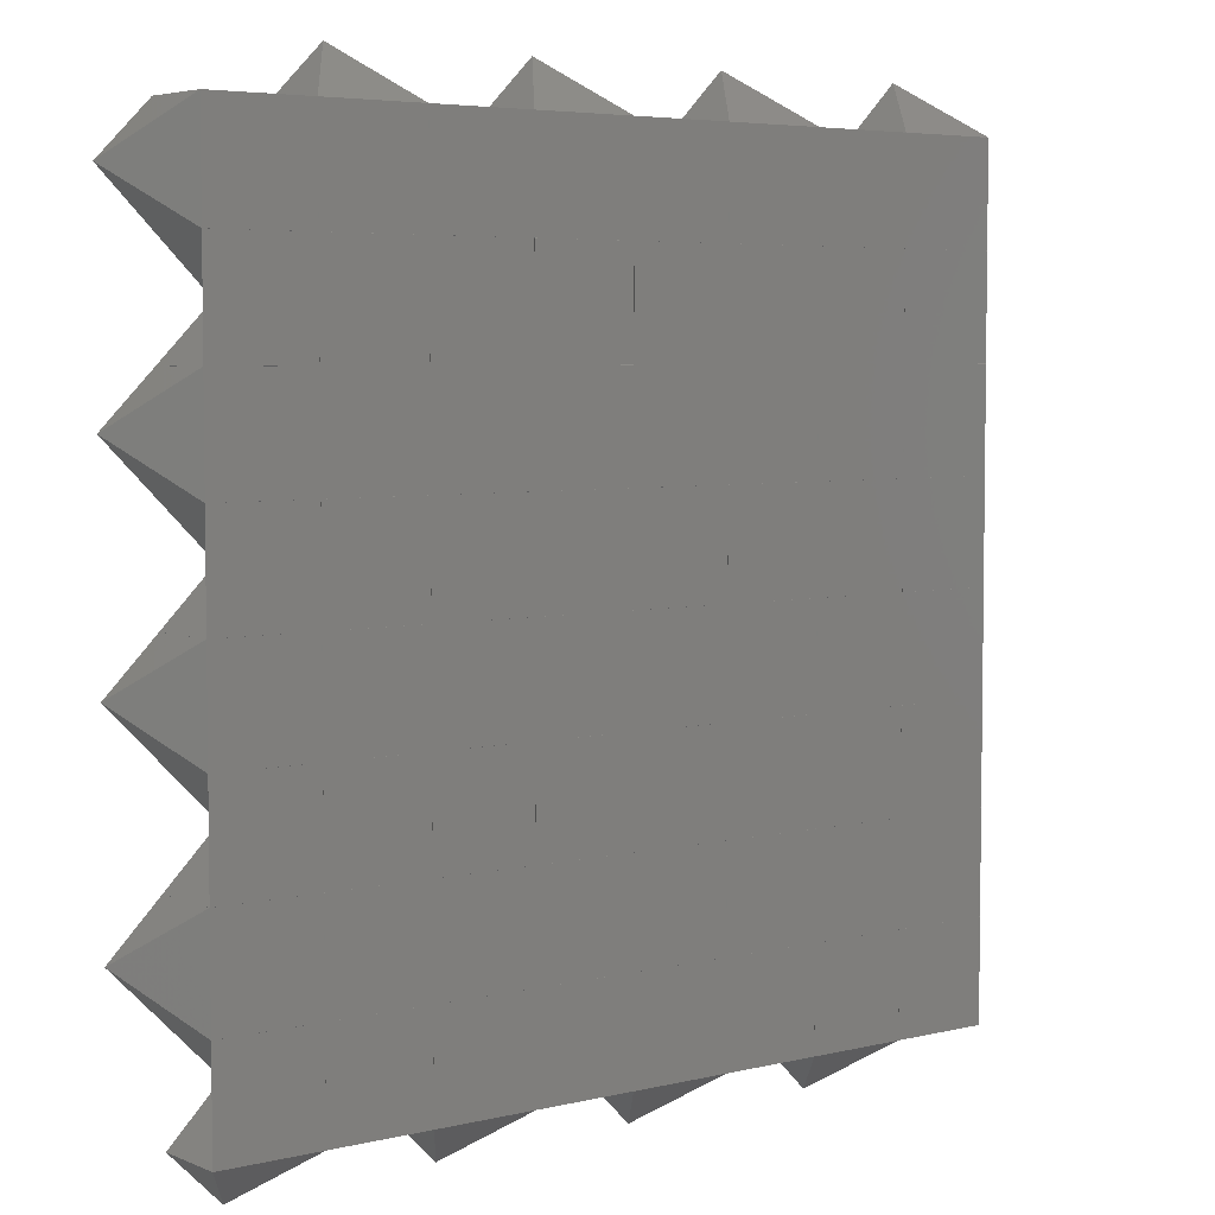
<metadata>
{"format":"stl","ext":"stl","renderer":"f3d","projection":"perspective","resolution":1024,"background":"white","views":[{"elev":4.9,"azim":142.3,"up":"+Y"}]}
</metadata>
<code>
# stl→obj: 376 verts, 1024 faces
v 0.5659 0.8487 0
v 0.8487 0.8487 0
v 0.8487 0.5659 0
v 0.5659 0.5659 0
v 0.7073 0.9901 0.2
v 0.7073 0.7073 0.2
v 0.8487 0.8487 0.2
v 0.4245 0.7073 0.2
v 0.5659 0.5659 0.2
v 0.5659 0.8487 0.2
v 0.8487 1.132 0
v 0.8487 0.8488 0
v 0.5659 0.8488 0
v 0.5659 1.132 0
v 0.9901 0.9902 0.2
v 0.7073 0.9902 0.2
v 0.8487 0.8488 0.2
v 0.7073 1.273 0.2
v 0.5659 1.132 0.2
v 0.8487 1.132 0.2
v 0.5659 1.415 0
v 0.8487 1.415 0
v 0.7073 1.556 0.2
v 0.8487 1.415 0.2
v 0.4245 1.273 0.2
v 0.5659 1.415 0.2
v 0.8487 1.698 0
v 0.5659 1.698 0
v 0.9901 1.556 0.2
v 0.7073 1.839 0.2
v 0.5659 1.698 0.2
v 0.8487 1.698 0.2
v 0.5659 1.98 0
v 0.8487 1.98 0
v 0.7073 2.122 0.2
v 0.8487 1.98 0.2
v 0.4245 1.839 0.2
v 0.5659 1.98 0.2
v 0.8487 2.263 0
v 0.8487 1.981 0
v 0.5659 1.981 0
v 0.5659 2.263 0
v 0.9901 2.122 0.2
v 0.8487 1.981 0.2
v 0.7073 2.405 0.2
v 0.5659 2.263 0.2
v 0.8487 2.263 0.2
v 0.5659 2.546 0
v 0.8487 2.546 0
v 0.8487 2.264 0
v 0.5659 2.264 0
v 0.7073 2.688 0.2
v 0.8487 2.546 0.2
v 0.4245 2.405 0.2
v 0.5659 2.264 0.2
v 0.5659 2.546 0.2
v 0.8487 2.829 0
v 0.5659 2.829 0
v 0.9901 2.688 0.2
v 0.7073 2.971 0.2
v 0.5659 2.829 0.2
v 0.8487 2.829 0.2
v 0.8488 0.5659 0
v 0.8488 0.8487 0
v 1.132 0.8487 0
v 1.132 0.5659 0
v 0.7074 0.7073 0.2
v 0.9902 0.7073 0.2
v 0.8488 0.8487 0.2
v 0.9902 0.4245 0.2
v 1.132 0.5659 0.2
v 0.8488 0.5659 0.2
v 1.132 0.8488 0
v 0.8488 0.8488 0
v 0.8488 1.132 0
v 1.132 1.132 0
v 0.9902 0.7074 0.2
v 0.9902 0.9902 0.2
v 0.8488 0.8488 0.2
v 1.273 0.9902 0.2
v 1.132 1.132 0.2
v 1.132 0.8488 0.2
v 0.8488 1.415 0
v 1.132 1.415 0
v 0.7074 1.273 0.2
v 0.9902 1.273 0.2
v 0.8488 1.415 0.2
v 0.9902 0.9903 0.2
v 0.8488 1.132 0.2
v 0.8488 1.698 0
v 1.132 1.698 0
v 0.9902 1.556 0.2
v 1.273 1.556 0.2
v 1.132 1.698 0.2
v 1.132 1.415 0.2
v 0.8488 1.98 0
v 1.132 1.98 0
v 0.7074 1.839 0.2
v 0.9902 1.839 0.2
v 0.8488 1.98 0.2
v 0.8488 1.698 0.2
v 1.132 1.981 0
v 0.8488 1.981 0
v 0.8488 2.263 0
v 1.132 2.263 0
v 0.9902 2.122 0.2
v 0.8488 1.981 0.2
v 1.273 2.122 0.2
v 1.132 2.263 0.2
v 1.132 1.981 0.2
v 0.8488 2.264 0
v 0.8488 2.546 0
v 1.132 2.546 0
v 1.132 2.264 0
v 0.7074 2.405 0.2
v 0.9902 2.405 0.2
v 0.8488 2.546 0.2
v 1.132 2.264 0.2
v 0.8488 2.264 0.2
v 0.8488 2.829 0
v 1.132 2.829 0
v 0.9902 2.688 0.2
v 1.273 2.688 0.2
v 1.132 2.829 0.2
v 1.132 2.546 0.2
v 1.415 0.8487 0
v 1.415 0.5659 0
v 1.273 0.9901 0.2
v 1.273 0.7073 0.2
v 1.415 0.8487 0.2
v 0.9903 0.7073 0.2
v 1.132 0.8487 0.2
v 1.415 1.132 0
v 1.415 0.8488 0
v 1.556 0.9902 0.2
v 1.415 0.8488 0.2
v 1.273 1.273 0.2
v 1.415 1.132 0.2
v 1.415 1.415 0
v 1.415 1.415 0.2
v 0.9903 1.273 0.2
v 1.415 1.698 0
v 1.556 1.556 0.2
v 1.273 1.839 0.2
v 1.415 1.698 0.2
v 1.415 1.98 0
v 1.415 1.98 0.2
v 0.9903 1.839 0.2
v 1.132 1.98 0.2
v 1.415 2.263 0
v 1.415 1.981 0
v 1.556 2.122 0.2
v 1.415 1.981 0.2
v 1.273 2.405 0.2
v 1.415 2.263 0.2
v 1.415 2.546 0
v 1.415 2.264 0
v 1.415 2.546 0.2
v 0.9903 2.405 0.2
v 1.415 2.829 0
v 1.556 2.688 0.2
v 1.273 2.971 0.2
v 1.415 2.829 0.2
v 1.698 0.8487 0
v 1.698 0.5659 0
v 1.556 0.7073 0.2
v 1.556 0.4245 0.2
v 1.698 0.5659 0.2
v 1.415 0.5659 0.2
v 1.698 0.8488 0
v 1.698 1.132 0
v 1.556 0.7074 0.2
v 1.839 0.9902 0.2
v 1.698 1.132 0.2
v 1.698 0.8488 0.2
v 1.698 1.415 0
v 1.556 1.273 0.2
v 1.556 0.9903 0.2
v 1.698 1.698 0
v 1.839 1.556 0.2
v 1.698 1.698 0.2
v 1.698 1.415 0.2
v 1.698 1.98 0
v 1.556 1.839 0.2
v 1.698 1.981 0
v 1.698 2.263 0
v 1.839 2.122 0.2
v 1.698 2.263 0.2
v 1.698 1.981 0.2
v 1.698 2.546 0
v 1.698 2.264 0
v 1.556 2.405 0.2
v 1.698 2.264 0.2
v 1.415 2.264 0.2
v 1.698 2.829 0
v 1.839 2.688 0.2
v 1.698 2.829 0.2
v 1.698 2.546 0.2
v 1.98 0.8487 0
v 1.98 0.5659 0
v 1.839 0.9901 0.2
v 1.839 0.7073 0.2
v 1.98 0.8487 0.2
v 1.698 0.8487 0.2
v 1.98 1.132 0
v 1.98 0.8488 0
v 2.122 0.9902 0.2
v 1.98 0.8488 0.2
v 1.839 1.273 0.2
v 1.98 1.132 0.2
v 1.98 1.415 0
v 1.98 1.415 0.2
v 1.98 1.698 0
v 2.122 1.556 0.2
v 1.839 1.839 0.2
v 1.98 1.698 0.2
v 1.98 1.98 0
v 1.98 1.98 0.2
v 1.698 1.98 0.2
v 1.98 2.263 0
v 1.98 1.981 0
v 2.122 2.122 0.2
v 1.98 1.981 0.2
v 1.839 2.405 0.2
v 1.98 2.263 0.2
v 1.98 2.546 0
v 1.98 2.264 0
v 1.98 2.546 0.2
v 1.98 2.829 0
v 2.122 2.688 0.2
v 1.839 2.971 0.2
v 1.98 2.829 0.2
v 1.981 0.5659 0
v 1.981 0.8487 0
v 2.263 0.8487 0
v 2.263 0.5659 0
v 2.122 0.7073 0.2
v 1.981 0.8487 0.2
v 2.122 0.4245 0.2
v 2.263 0.5659 0.2
v 1.981 0.5659 0.2
v 2.263 0.8488 0
v 1.981 0.8488 0
v 1.981 1.132 0
v 2.263 1.132 0
v 2.122 0.7074 0.2
v 1.981 0.8488 0.2
v 2.405 0.9902 0.2
v 2.263 1.132 0.2
v 2.263 0.8488 0.2
v 1.981 1.415 0
v 2.263 1.415 0
v 2.122 1.273 0.2
v 1.981 1.415 0.2
v 2.122 0.9903 0.2
v 1.981 1.132 0.2
v 1.981 1.698 0
v 2.263 1.698 0
v 2.405 1.556 0.2
v 2.263 1.698 0.2
v 2.263 1.415 0.2
v 1.981 1.98 0
v 2.263 1.98 0
v 2.122 1.839 0.2
v 1.981 1.98 0.2
v 1.981 1.698 0.2
v 2.263 1.981 0
v 1.981 1.981 0
v 1.981 2.263 0
v 2.263 2.263 0
v 1.981 1.981 0.2
v 2.405 2.122 0.2
v 2.263 2.263 0.2
v 2.263 1.981 0.2
v 1.981 2.264 0
v 1.981 2.546 0
v 2.263 2.546 0
v 2.263 2.264 0
v 2.122 2.405 0.2
v 1.981 2.546 0.2
v 2.263 2.264 0.2
v 1.981 2.264 0.2
v 1.981 2.829 0
v 2.263 2.829 0
v 2.405 2.688 0.2
v 2.263 2.829 0.2
v 2.263 2.546 0.2
v 2.264 0.8487 0
v 2.546 0.8487 0
v 2.546 0.5659 0
v 2.264 0.5659 0
v 2.405 0.9901 0.2
v 2.405 0.7073 0.2
v 2.546 0.8487 0.2
v 2.264 0.5659 0.2
v 2.264 0.8487 0.2
v 2.546 1.132 0
v 2.546 0.8488 0
v 2.264 0.8488 0
v 2.264 1.132 0
v 2.688 0.9902 0.2
v 2.546 0.8488 0.2
v 2.405 1.273 0.2
v 2.264 1.132 0.2
v 2.546 1.132 0.2
v 2.264 1.415 0
v 2.546 1.415 0
v 2.546 1.415 0.2
v 2.264 1.415 0.2
v 2.546 1.698 0
v 2.264 1.698 0
v 2.688 1.556 0.2
v 2.405 1.839 0.2
v 2.264 1.698 0.2
v 2.546 1.698 0.2
v 2.264 1.98 0
v 2.546 1.98 0
v 2.546 1.98 0.2
v 2.264 1.98 0.2
v 2.546 2.263 0
v 2.546 1.981 0
v 2.264 1.981 0
v 2.264 2.263 0
v 2.688 2.122 0.2
v 2.546 1.981 0.2
v 2.405 2.405 0.2
v 2.264 2.263 0.2
v 2.546 2.263 0.2
v 2.264 2.546 0
v 2.546 2.546 0
v 2.546 2.264 0
v 2.264 2.264 0
v 2.546 2.546 0.2
v 2.264 2.264 0.2
v 2.264 2.546 0.2
v 2.546 2.829 0
v 2.264 2.829 0
v 2.688 2.688 0.2
v 2.405 2.971 0.2
v 2.264 2.829 0.2
v 2.546 2.829 0.2
v 2.829 0.8487 0
v 2.829 0.5659 0
v 2.688 0.7073 0.2
v 2.688 0.4245 0.2
v 2.829 0.5659 0.2
v 2.546 0.5659 0.2
v 2.829 0.8488 0
v 2.829 1.132 0
v 2.688 0.7074 0.2
v 2.971 0.9902 0.2
v 2.829 1.132 0.2
v 2.829 0.8488 0.2
v 2.829 1.415 0
v 2.688 1.273 0.2
v 2.688 0.9903 0.2
v 2.829 1.698 0
v 2.971 1.556 0.2
v 2.829 1.698 0.2
v 2.829 1.415 0.2
v 2.829 1.98 0
v 2.688 1.839 0.2
v 2.829 1.981 0
v 2.829 2.263 0
v 2.971 2.122 0.2
v 2.829 2.263 0.2
v 2.829 1.981 0.2
v 2.829 2.546 0
v 2.829 2.264 0
v 2.688 2.405 0.2
v 2.829 2.264 0.2
v 2.546 2.264 0.2
v 2.829 2.829 0
v 2.971 2.688 0.2
v 2.829 2.829 0.2
v 2.829 2.546 0.2
f 1 2 3
f 1 3 4
f 5 6 7
f 6 8 9
f 5 10 6
f 6 10 8
f 1 10 5
f 1 8 10
f 1 5 2
f 2 5 7
f 2 7 6
f 2 6 3
f 3 6 4
f 4 6 9
f 4 9 8
f 1 4 8
f 11 12 13
f 11 13 14
f 15 16 17
f 16 18 19
f 15 20 16
f 16 20 18
f 11 20 15
f 11 18 20
f 11 15 12
f 12 15 17
f 12 17 16
f 12 16 13
f 13 16 14
f 14 16 19
f 14 19 18
f 11 14 18
f 21 22 11
f 21 11 14
f 23 18 24
f 18 25 19
f 23 26 18
f 18 26 25
f 21 26 23
f 21 25 26
f 21 23 22
f 22 23 24
f 22 24 18
f 22 18 11
f 11 18 14
f 14 18 19
f 14 19 25
f 21 14 25
f 27 22 21
f 27 21 28
f 29 23 24
f 23 30 31
f 29 32 23
f 23 32 30
f 27 32 29
f 27 30 32
f 27 29 22
f 22 29 24
f 22 24 23
f 22 23 21
f 21 23 28
f 28 23 31
f 28 31 30
f 27 28 30
f 33 34 27
f 33 27 28
f 35 30 36
f 30 37 31
f 35 38 30
f 30 38 37
f 33 38 35
f 33 37 38
f 33 35 34
f 34 35 36
f 34 36 30
f 34 30 27
f 27 30 28
f 28 30 31
f 28 31 37
f 33 28 37
f 39 40 41
f 39 41 42
f 43 35 44
f 35 45 46
f 43 47 35
f 35 47 45
f 39 47 43
f 39 45 47
f 39 43 40
f 40 43 44
f 40 44 35
f 40 35 41
f 41 35 42
f 42 35 46
f 42 46 45
f 39 42 45
f 48 49 50
f 48 50 51
f 52 45 53
f 45 54 55
f 52 56 45
f 45 56 54
f 48 56 52
f 48 54 56
f 48 52 49
f 49 52 53
f 49 53 45
f 49 45 50
f 50 45 51
f 51 45 55
f 51 55 54
f 48 51 54
f 57 49 48
f 57 48 58
f 59 52 53
f 52 60 61
f 59 62 52
f 52 62 60
f 57 62 59
f 57 60 62
f 57 59 49
f 49 59 53
f 49 53 52
f 49 52 48
f 48 52 58
f 58 52 61
f 58 61 60
f 57 58 60
f 63 64 65
f 63 65 66
f 67 68 69
f 68 70 71
f 67 72 68
f 68 72 70
f 63 72 67
f 63 70 72
f 63 67 64
f 64 67 69
f 64 69 68
f 64 68 65
f 65 68 66
f 66 68 71
f 66 71 70
f 63 66 70
f 73 74 75
f 73 75 76
f 77 78 79
f 78 80 81
f 77 82 78
f 78 82 80
f 73 82 77
f 73 80 82
f 73 77 74
f 74 77 79
f 74 79 78
f 74 78 75
f 75 78 76
f 76 78 81
f 76 81 80
f 73 76 80
f 75 83 84
f 75 84 76
f 85 86 87
f 86 88 81
f 85 89 86
f 86 89 88
f 75 89 85
f 75 88 89
f 75 85 83
f 83 85 87
f 83 87 86
f 83 86 84
f 84 86 76
f 76 86 81
f 76 81 88
f 75 76 88
f 84 83 90
f 84 90 91
f 86 92 87
f 92 93 94
f 86 95 92
f 92 95 93
f 84 95 86
f 84 93 95
f 84 86 83
f 83 86 87
f 83 87 92
f 83 92 90
f 90 92 91
f 91 92 94
f 91 94 93
f 84 91 93
f 90 96 97
f 90 97 91
f 98 99 100
f 99 92 94
f 98 101 99
f 99 101 92
f 90 101 98
f 90 92 101
f 90 98 96
f 96 98 100
f 96 100 99
f 96 99 97
f 97 99 91
f 91 99 94
f 91 94 92
f 90 91 92
f 102 103 104
f 102 104 105
f 99 106 107
f 106 108 109
f 99 110 106
f 106 110 108
f 102 110 99
f 102 108 110
f 102 99 103
f 103 99 107
f 103 107 106
f 103 106 104
f 104 106 105
f 105 106 109
f 105 109 108
f 102 105 108
f 111 112 113
f 111 113 114
f 115 116 117
f 116 106 118
f 115 119 116
f 116 119 106
f 111 119 115
f 111 106 119
f 111 115 112
f 112 115 117
f 112 117 116
f 112 116 113
f 113 116 114
f 114 116 118
f 114 118 106
f 111 114 106
f 113 112 120
f 113 120 121
f 116 122 117
f 122 123 124
f 116 125 122
f 122 125 123
f 113 125 116
f 113 123 125
f 113 116 112
f 112 116 117
f 112 117 122
f 112 122 120
f 120 122 121
f 121 122 124
f 121 124 123
f 113 121 123
f 65 126 127
f 65 127 66
f 128 129 130
f 129 131 71
f 128 132 129
f 129 132 131
f 65 132 128
f 65 131 132
f 65 128 126
f 126 128 130
f 126 130 129
f 126 129 127
f 127 129 66
f 66 129 71
f 66 71 131
f 65 66 131
f 133 134 73
f 133 73 76
f 135 80 136
f 80 137 81
f 135 138 80
f 80 138 137
f 133 138 135
f 133 137 138
f 133 135 134
f 134 135 136
f 134 136 80
f 134 80 73
f 73 80 76
f 76 80 81
f 76 81 137
f 133 76 137
f 84 139 133
f 84 133 76
f 93 137 140
f 137 141 81
f 93 95 137
f 137 95 141
f 84 95 93
f 84 141 95
f 84 93 139
f 139 93 140
f 139 140 137
f 139 137 133
f 133 137 76
f 76 137 81
f 76 81 141
f 84 76 141
f 142 139 84
f 142 84 91
f 143 93 140
f 93 144 94
f 143 145 93
f 93 145 144
f 142 145 143
f 142 144 145
f 142 143 139
f 139 143 140
f 139 140 93
f 139 93 84
f 84 93 91
f 91 93 94
f 91 94 144
f 142 91 144
f 97 146 142
f 97 142 91
f 108 144 147
f 144 148 94
f 108 149 144
f 144 149 148
f 97 149 108
f 97 148 149
f 97 108 146
f 146 108 147
f 146 147 144
f 146 144 142
f 142 144 91
f 91 144 94
f 91 94 148
f 97 91 148
f 150 151 102
f 150 102 105
f 152 108 153
f 108 154 109
f 152 155 108
f 108 155 154
f 150 155 152
f 150 154 155
f 150 152 151
f 151 152 153
f 151 153 108
f 151 108 102
f 102 108 105
f 105 108 109
f 105 109 154
f 150 105 154
f 113 156 157
f 113 157 114
f 123 154 158
f 154 159 118
f 123 125 154
f 154 125 159
f 113 125 123
f 113 159 125
f 113 123 156
f 156 123 158
f 156 158 154
f 156 154 157
f 157 154 114
f 114 154 118
f 114 118 159
f 113 114 159
f 160 156 113
f 160 113 121
f 161 123 158
f 123 162 124
f 161 163 123
f 123 163 162
f 160 163 161
f 160 162 163
f 160 161 156
f 156 161 158
f 156 158 123
f 156 123 113
f 113 123 121
f 121 123 124
f 121 124 162
f 160 121 162
f 127 126 164
f 127 164 165
f 129 166 130
f 166 167 168
f 129 169 166
f 166 169 167
f 127 169 129
f 127 167 169
f 127 129 126
f 126 129 130
f 126 130 166
f 126 166 164
f 164 166 165
f 165 166 168
f 165 168 167
f 127 165 167
f 170 134 133
f 170 133 171
f 172 135 136
f 135 173 174
f 172 175 135
f 135 175 173
f 170 175 172
f 170 173 175
f 170 172 134
f 134 172 136
f 134 136 135
f 134 135 133
f 133 135 171
f 171 135 174
f 171 174 173
f 170 171 173
f 133 139 176
f 133 176 171
f 137 177 140
f 177 178 174
f 137 138 177
f 177 138 178
f 133 138 137
f 133 178 138
f 133 137 139
f 139 137 140
f 139 140 177
f 139 177 176
f 176 177 171
f 171 177 174
f 171 174 178
f 133 171 178
f 176 139 142
f 176 142 179
f 177 143 140
f 143 180 181
f 177 182 143
f 143 182 180
f 176 182 177
f 176 180 182
f 176 177 139
f 139 177 140
f 139 140 143
f 139 143 142
f 142 143 179
f 179 143 181
f 179 181 180
f 176 179 180
f 142 146 183
f 142 183 179
f 144 184 147
f 184 143 181
f 144 145 184
f 184 145 143
f 142 145 144
f 142 143 145
f 142 144 146
f 146 144 147
f 146 147 184
f 146 184 183
f 183 184 179
f 179 184 181
f 179 181 143
f 142 179 143
f 185 151 150
f 185 150 186
f 184 152 153
f 152 187 188
f 184 189 152
f 152 189 187
f 185 189 184
f 185 187 189
f 185 184 151
f 151 184 153
f 151 153 152
f 151 152 150
f 150 152 186
f 186 152 188
f 186 188 187
f 185 186 187
f 157 156 190
f 157 190 191
f 154 192 158
f 192 152 193
f 154 194 192
f 192 194 152
f 157 194 154
f 157 152 194
f 157 154 156
f 156 154 158
f 156 158 192
f 156 192 190
f 190 192 191
f 191 192 193
f 191 193 152
f 157 191 152
f 190 156 160
f 190 160 195
f 192 161 158
f 161 196 197
f 192 198 161
f 161 198 196
f 190 198 192
f 190 196 198
f 190 192 156
f 156 192 158
f 156 158 161
f 156 161 160
f 160 161 195
f 195 161 197
f 195 197 196
f 190 195 196
f 164 199 200
f 164 200 165
f 201 202 203
f 202 166 168
f 201 204 202
f 202 204 166
f 164 204 201
f 164 166 204
f 164 201 199
f 199 201 203
f 199 203 202
f 199 202 200
f 200 202 165
f 165 202 168
f 165 168 166
f 164 165 166
f 205 206 170
f 205 170 171
f 207 173 208
f 173 209 174
f 207 210 173
f 173 210 209
f 205 210 207
f 205 209 210
f 205 207 206
f 206 207 208
f 206 208 173
f 206 173 170
f 170 173 171
f 171 173 174
f 171 174 209
f 205 171 209
f 176 211 205
f 176 205 171
f 180 209 212
f 209 177 174
f 180 182 209
f 209 182 177
f 176 182 180
f 176 177 182
f 176 180 211
f 211 180 212
f 211 212 209
f 211 209 205
f 205 209 171
f 171 209 174
f 171 174 177
f 176 171 177
f 213 211 176
f 213 176 179
f 214 180 212
f 180 215 181
f 214 216 180
f 180 216 215
f 213 216 214
f 213 215 216
f 213 214 211
f 211 214 212
f 211 212 180
f 211 180 176
f 176 180 179
f 179 180 181
f 179 181 215
f 213 179 215
f 183 217 213
f 183 213 179
f 187 215 218
f 215 184 181
f 187 219 215
f 215 219 184
f 183 219 187
f 183 184 219
f 183 187 217
f 217 187 218
f 217 218 215
f 217 215 213
f 213 215 179
f 179 215 181
f 179 181 184
f 183 179 184
f 220 221 185
f 220 185 186
f 222 187 223
f 187 224 188
f 222 225 187
f 187 225 224
f 220 225 222
f 220 224 225
f 220 222 221
f 221 222 223
f 221 223 187
f 221 187 185
f 185 187 186
f 186 187 188
f 186 188 224
f 220 186 224
f 190 226 227
f 190 227 191
f 196 224 228
f 224 192 193
f 196 198 224
f 224 198 192
f 190 198 196
f 190 192 198
f 190 196 226
f 226 196 228
f 226 228 224
f 226 224 227
f 227 224 191
f 191 224 193
f 191 193 192
f 190 191 192
f 229 226 190
f 229 190 195
f 230 196 228
f 196 231 197
f 230 232 196
f 196 232 231
f 229 232 230
f 229 231 232
f 229 230 226
f 226 230 228
f 226 228 196
f 226 196 190
f 190 196 195
f 195 196 197
f 195 197 231
f 229 195 231
f 233 234 235
f 233 235 236
f 202 237 238
f 237 239 240
f 202 241 237
f 237 241 239
f 233 241 202
f 233 239 241
f 233 202 234
f 234 202 238
f 234 238 237
f 234 237 235
f 235 237 236
f 236 237 240
f 236 240 239
f 233 236 239
f 242 243 244
f 242 244 245
f 246 207 247
f 207 248 249
f 246 250 207
f 207 250 248
f 242 250 246
f 242 248 250
f 242 246 243
f 243 246 247
f 243 247 207
f 243 207 244
f 244 207 245
f 245 207 249
f 245 249 248
f 242 245 248
f 244 251 252
f 244 252 245
f 209 253 254
f 253 255 249
f 209 256 253
f 253 256 255
f 244 256 209
f 244 255 256
f 244 209 251
f 251 209 254
f 251 254 253
f 251 253 252
f 252 253 245
f 245 253 249
f 245 249 255
f 244 245 255
f 252 251 257
f 252 257 258
f 253 214 254
f 214 259 260
f 253 261 214
f 214 261 259
f 252 261 253
f 252 259 261
f 252 253 251
f 251 253 254
f 251 254 214
f 251 214 257
f 257 214 258
f 258 214 260
f 258 260 259
f 252 258 259
f 257 262 263
f 257 263 258
f 215 264 265
f 264 214 260
f 215 266 264
f 264 266 214
f 257 266 215
f 257 214 266
f 257 215 262
f 262 215 265
f 262 265 264
f 262 264 263
f 263 264 258
f 258 264 260
f 258 260 214
f 257 258 214
f 267 268 269
f 267 269 270
f 264 222 271
f 222 272 273
f 264 274 222
f 222 274 272
f 267 274 264
f 267 272 274
f 267 264 268
f 268 264 271
f 268 271 222
f 268 222 269
f 269 222 270
f 270 222 273
f 270 273 272
f 267 270 272
f 275 276 277
f 275 277 278
f 224 279 280
f 279 222 281
f 224 282 279
f 279 282 222
f 275 282 224
f 275 222 282
f 275 224 276
f 276 224 280
f 276 280 279
f 276 279 277
f 277 279 278
f 278 279 281
f 278 281 222
f 275 278 222
f 277 276 283
f 277 283 284
f 279 230 280
f 230 285 286
f 279 287 230
f 230 287 285
f 277 287 279
f 277 285 287
f 277 279 276
f 276 279 280
f 276 280 230
f 276 230 283
f 283 230 284
f 284 230 286
f 284 286 285
f 277 284 285
f 288 289 290
f 288 290 291
f 292 293 294
f 293 237 295
f 292 296 293
f 293 296 237
f 288 296 292
f 288 237 296
f 288 292 289
f 289 292 294
f 289 294 293
f 289 293 290
f 290 293 291
f 291 293 295
f 291 295 237
f 288 291 237
f 297 298 299
f 297 299 300
f 301 248 302
f 248 303 304
f 301 305 248
f 248 305 303
f 297 305 301
f 297 303 305
f 297 301 298
f 298 301 302
f 298 302 248
f 298 248 299
f 299 248 300
f 300 248 304
f 300 304 303
f 297 300 303
f 306 307 297
f 306 297 300
f 259 303 308
f 303 253 304
f 259 309 303
f 303 309 253
f 306 309 259
f 306 253 309
f 306 259 307
f 307 259 308
f 307 308 303
f 307 303 297
f 297 303 300
f 300 303 304
f 300 304 253
f 306 300 253
f 310 307 306
f 310 306 311
f 312 259 308
f 259 313 314
f 312 315 259
f 259 315 313
f 310 315 312
f 310 313 315
f 310 312 307
f 307 312 308
f 307 308 259
f 307 259 306
f 306 259 311
f 311 259 314
f 311 314 313
f 310 311 313
f 316 317 310
f 316 310 311
f 272 313 318
f 313 264 314
f 272 319 313
f 313 319 264
f 316 319 272
f 316 264 319
f 316 272 317
f 317 272 318
f 317 318 313
f 317 313 310
f 310 313 311
f 311 313 314
f 311 314 264
f 316 311 264
f 320 321 322
f 320 322 323
f 324 272 325
f 272 326 327
f 324 328 272
f 272 328 326
f 320 328 324
f 320 326 328
f 320 324 321
f 321 324 325
f 321 325 272
f 321 272 322
f 322 272 323
f 323 272 327
f 323 327 326
f 320 323 326
f 329 330 331
f 329 331 332
f 285 326 333
f 326 279 334
f 285 335 326
f 326 335 279
f 329 335 285
f 329 279 335
f 329 285 330
f 330 285 333
f 330 333 326
f 330 326 331
f 331 326 332
f 332 326 334
f 332 334 279
f 329 332 279
f 336 330 329
f 336 329 337
f 338 285 333
f 285 339 340
f 338 341 285
f 285 341 339
f 336 341 338
f 336 339 341
f 336 338 330
f 330 338 333
f 330 333 285
f 330 285 329
f 329 285 337
f 337 285 340
f 337 340 339
f 336 337 339
f 290 289 342
f 290 342 343
f 293 344 294
f 344 345 346
f 293 347 344
f 344 347 345
f 290 347 293
f 290 345 347
f 290 293 289
f 289 293 294
f 289 294 344
f 289 344 342
f 342 344 343
f 343 344 346
f 343 346 345
f 290 343 345
f 348 298 297
f 348 297 349
f 350 301 302
f 301 351 352
f 350 353 301
f 301 353 351
f 348 353 350
f 348 351 353
f 348 350 298
f 298 350 302
f 298 302 301
f 298 301 297
f 297 301 349
f 349 301 352
f 349 352 351
f 348 349 351
f 297 307 354
f 297 354 349
f 303 355 308
f 355 356 352
f 303 305 355
f 355 305 356
f 297 305 303
f 297 356 305
f 297 303 307
f 307 303 308
f 307 308 355
f 307 355 354
f 354 355 349
f 349 355 352
f 349 352 356
f 297 349 356
f 354 307 310
f 354 310 357
f 355 312 308
f 312 358 359
f 355 360 312
f 312 360 358
f 354 360 355
f 354 358 360
f 354 355 307
f 307 355 308
f 307 308 312
f 307 312 310
f 310 312 357
f 357 312 359
f 357 359 358
f 354 357 358
f 310 317 361
f 310 361 357
f 313 362 318
f 362 312 359
f 313 315 362
f 362 315 312
f 310 315 313
f 310 312 315
f 310 313 317
f 317 313 318
f 317 318 362
f 317 362 361
f 361 362 357
f 357 362 359
f 357 359 312
f 310 357 312
f 363 321 320
f 363 320 364
f 362 324 325
f 324 365 366
f 362 367 324
f 324 367 365
f 363 367 362
f 363 365 367
f 363 362 321
f 321 362 325
f 321 325 324
f 321 324 320
f 320 324 364
f 364 324 366
f 364 366 365
f 363 364 365
f 331 330 368
f 331 368 369
f 326 370 333
f 370 324 371
f 326 372 370
f 370 372 324
f 331 372 326
f 331 324 372
f 331 326 330
f 330 326 333
f 330 333 370
f 330 370 368
f 368 370 369
f 369 370 371
f 369 371 324
f 331 369 324
f 368 330 336
f 368 336 373
f 370 338 333
f 338 374 375
f 370 376 338
f 338 376 374
f 368 376 370
f 368 374 376
f 368 370 330
f 330 370 333
f 330 333 338
f 330 338 336
f 336 338 373
f 373 338 375
f 373 375 374
f 368 373 374

</code>
